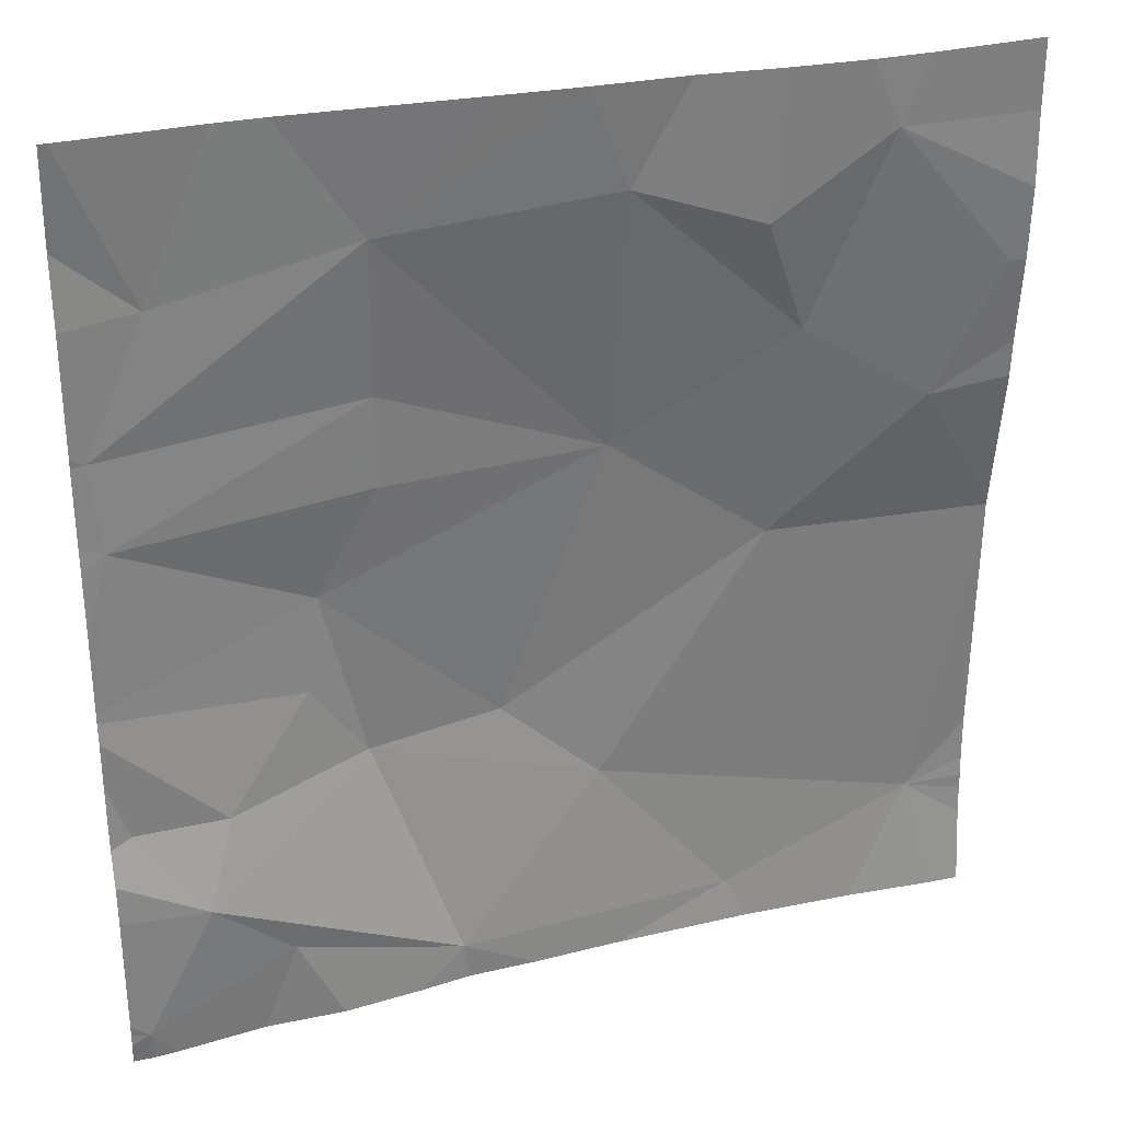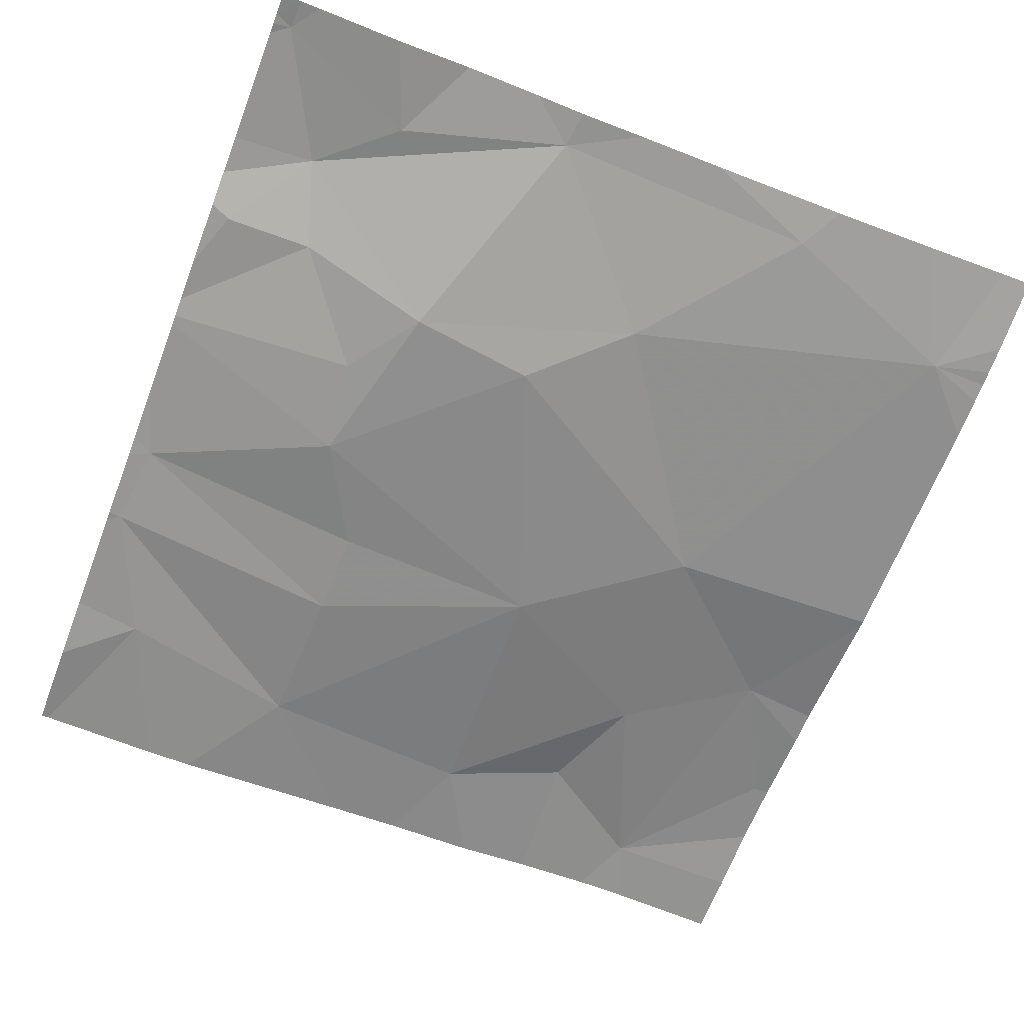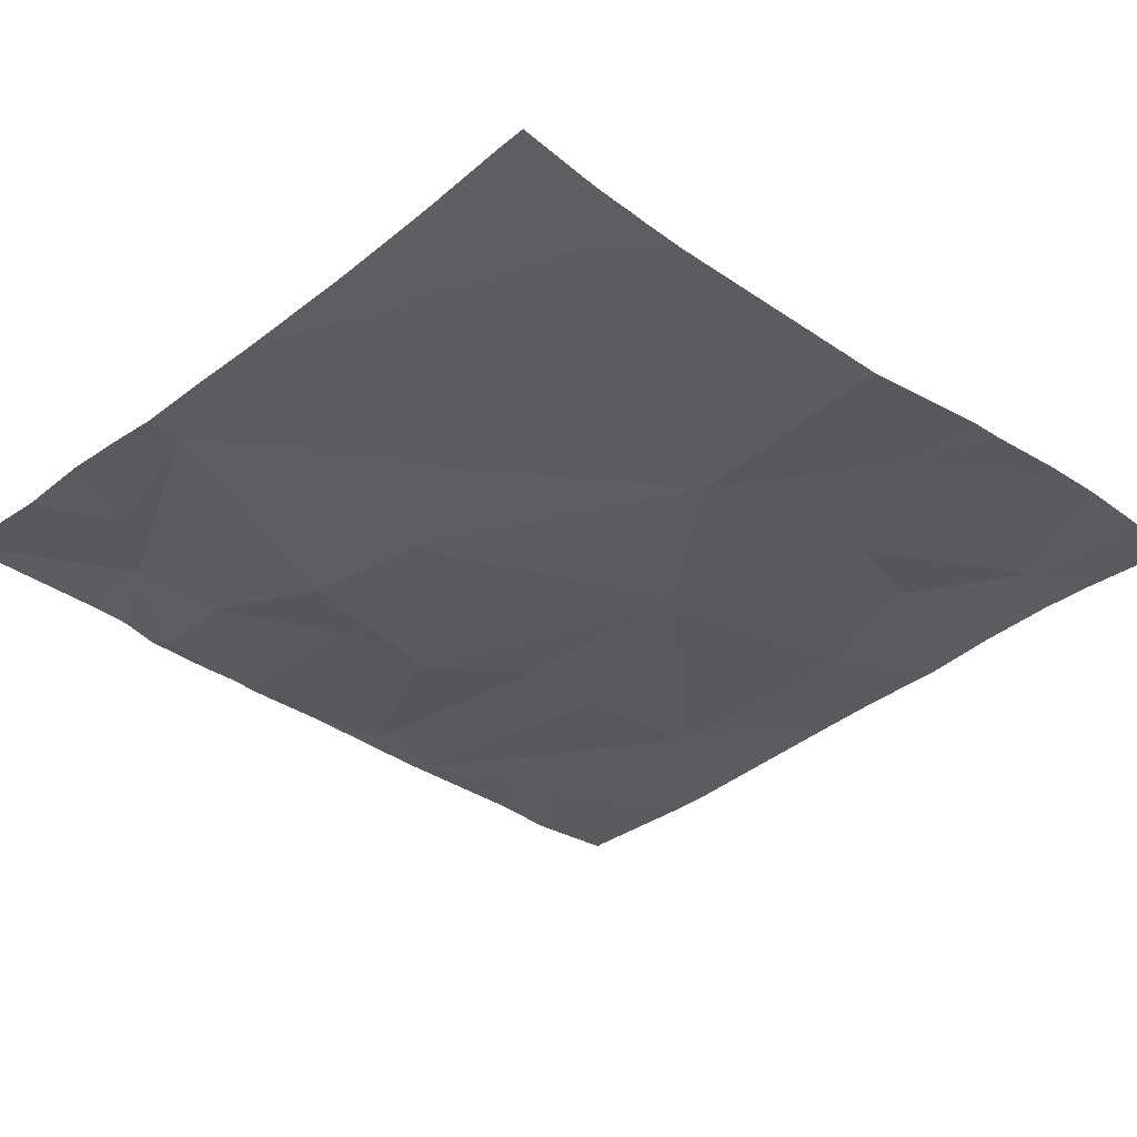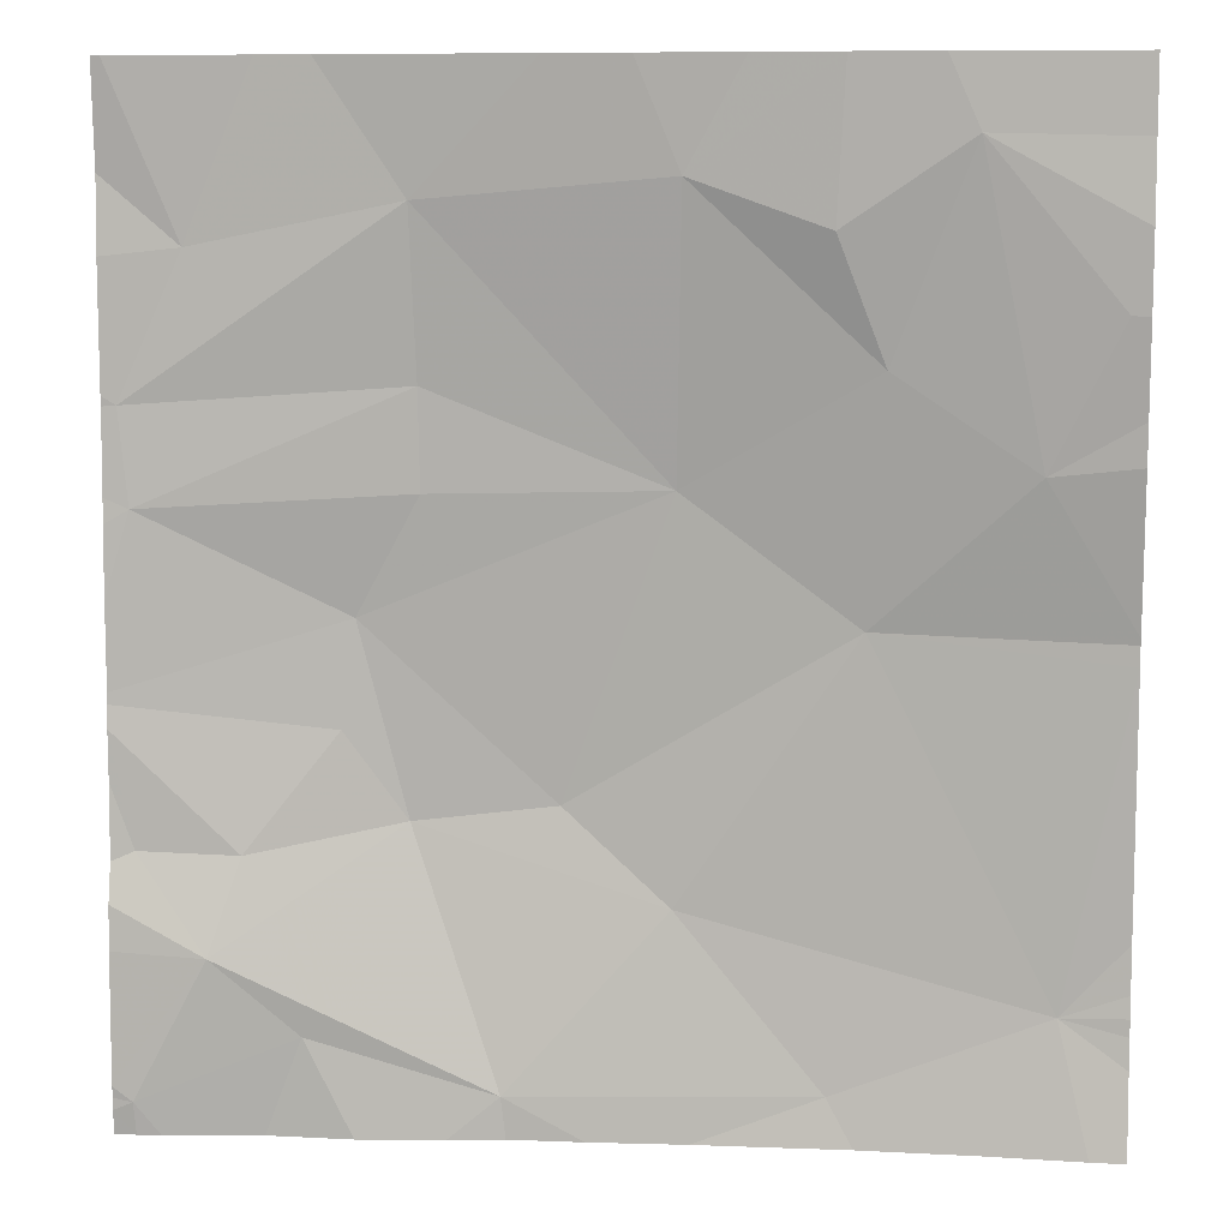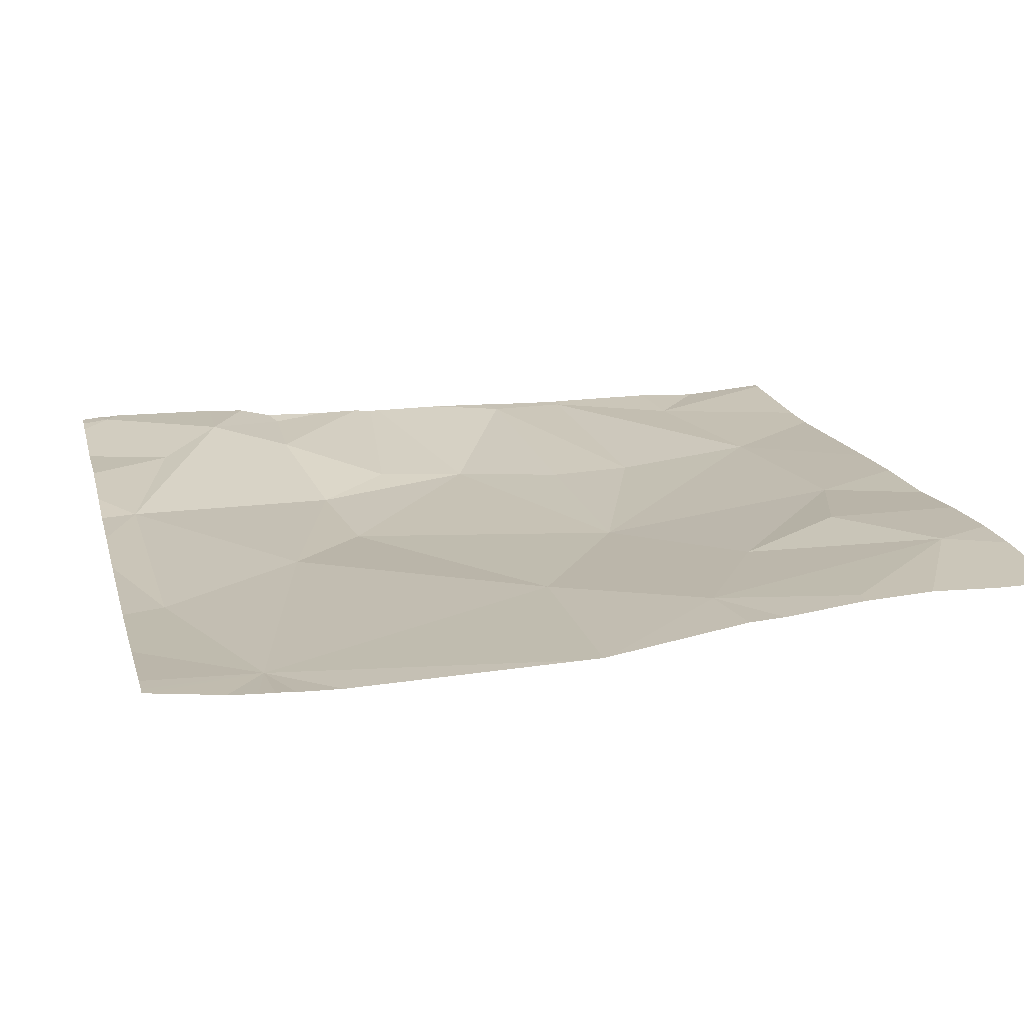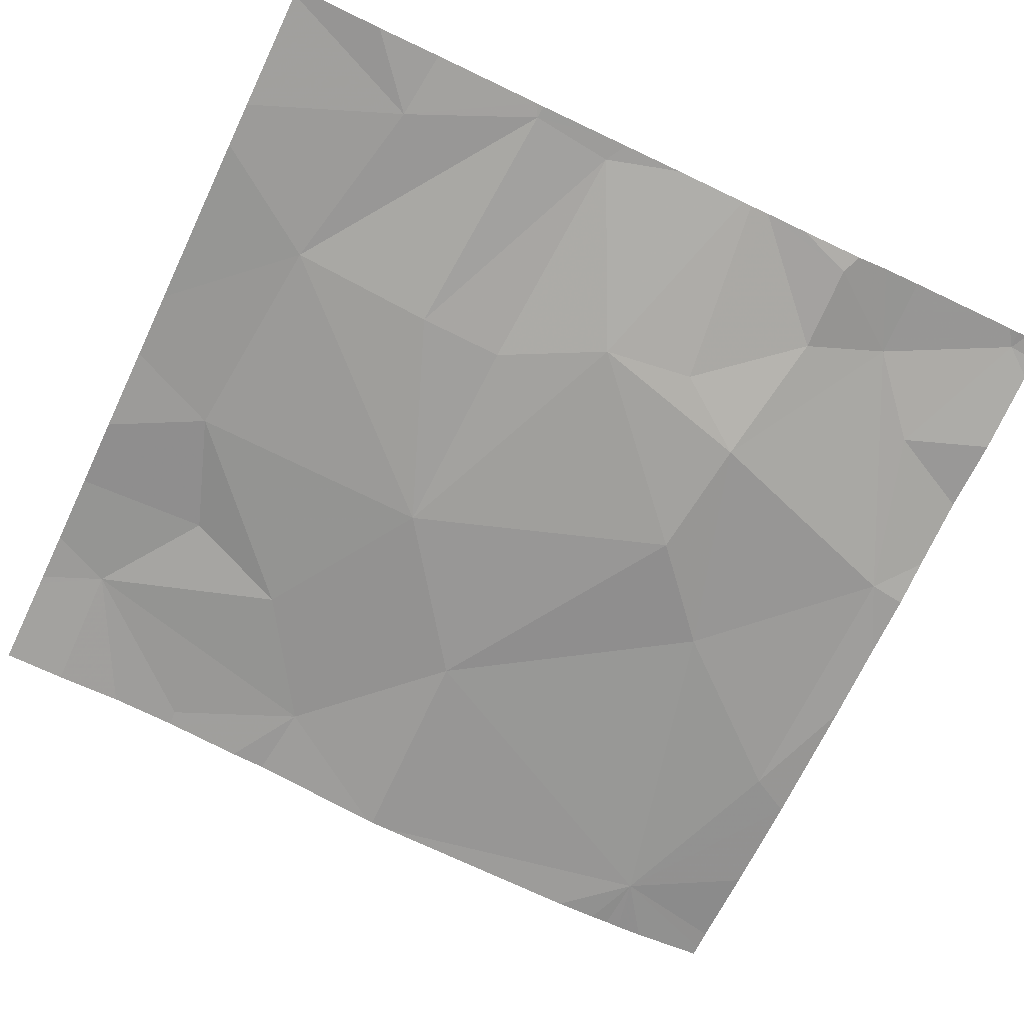
<metadata>
{"format":"obj","ext":"obj","renderer":"f3d","projection":"perspective","resolution":1024,"background":"white","views":[{"elev":30.2,"azim":-17.7,"up":"+Y"},{"elev":-66.3,"azim":-20.9,"up":"+Z"},{"elev":-34.9,"azim":46.7,"up":"+Z"},{"elev":8.8,"azim":7.0,"up":"+Y"},{"elev":17.9,"azim":75.7,"up":"+Z"},{"elev":-69.3,"azim":-115.6,"up":"+Z"}]}
</metadata>
<code>
v -108.8 254.3 483.2
v -108.8 253.2 483.2
v -110.6 253 483.3
v -108.8 254.3 483.2
v -110.6 253 483.3
v -110.6 253 483.3
v -110.3 253.2 483.2
v -110.2 253 483.2
v -110.4 253 483.2
v -109.9 253.1 483.2
v -110 253 483.2
v -109.9 253 483.2
v -109.3 253.1 483.2
v -109.3 253 483.2
v -109.6 253 483.2
v -108.9 253.2 483.2
v -109 253 483.2
v -109.8 253 483.2
v -108.8 253 483.2
v -108.8 253 483.2
v -109 255 483.3
v -110.3 255 483.2
v -108.8 254 483.2
v -108.8 253.4 483.2
v -108.8 254.5 483.3
v -108.8 253.3 483.2
v -108.8 254.7 483.3
v -110.6 254.2 483.2
v -108.8 253.2 483.2
v -110.6 254.4 483.2
v -108.8 253 483.2
v -108.8 253.1 483.2
v -110.5 253.3 483.3
v -110.1 254.7 483.2
v -110.5 254.6 483.2
v -110.6 253.5 483.2
v -110.1 254.4 483.2
v -110.2 253.7 483.2
v -110.2 254 483.2
v -110.1 253.6 483.1
v -110.4 253.5 483.2
v -110.1 254.2 483.2
v -109.6 254.2 483.2
v -109.2 254.4 483.2
v -109.6 254.8 483.2
v -109.6 253.4 483.2
v -109.8 253.6 483.1
v -109.3 253.9 483.2
v -109.3 254.7 483.3
v -109.1 254.9 483.3
v -108.9 254.2 483.2
v -109.1 255 483.3
v -109.7 255 483.3
v -110.4 255 483.2
v -109.3 255 483.3
v -109.5 255 483.3
v -108.8 254.5 483.3
v -109.8 255 483.2
v -109 255 483.3
v -110.7 253 483.3
v -110.7 253 483.3
v -110.7 253 483.3
v -110.7 254.2 483.2
v -110.7 254.1 483.2
v -110.7 254.4 483.2
v -110.7 254.4 483.2
v -110.7 254 483.2
v -110.7 253 483.3
v -110.7 253.1 483.3
v -110.7 253.5 483.2
v -110.7 253.4 483.3
v -110.7 253.3 483.3
v -110.7 253.7 483.2
v -110.7 253.8 483.2
v -110.7 253.8 483.2
v -110.7 253.6 483.2
v -110.7 254.6 483.2
v -110.7 254.8 483.2
v -108.8 253.9 483.2
v -108.8 253.9 483.2
v -108.8 254.8 483.3
v -110.6 255 483.2
v -110.7 255 483.2
v -108.8 255 483.3
f 5 3 6
f 6 3 60
f 8 7 9
f 9 7 5
f 11 10 8
f 12 10 11
f 14 13 15
f 17 16 14
f 18 10 12
f 15 13 18
f 19 16 17
f 20 16 19
f 16 20 31
f 81 50 27
f 83 78 82
f 33 7 10
f 7 33 3
f 35 34 22
f 33 36 70
f 30 28 37
f 39 38 40
f 69 33 72
f 10 40 33
f 10 7 8
f 73 38 74
f 74 39 75
f 36 41 73
f 7 3 5
f 39 42 28
f 65 35 77
f 34 35 30
f 43 34 37
f 33 41 36
f 40 38 41
f 41 33 40
f 63 30 66
f 80 48 79
f 42 37 28
f 37 34 30
f 79 16 24
f 82 35 54
f 39 28 67
f 43 44 45
f 13 46 10
f 47 46 48
f 46 13 16
f 16 48 46
f 16 13 14
f 45 49 55
f 48 43 47
f 47 39 40
f 37 42 43
f 55 50 52
f 50 49 44
f 34 45 53
f 43 39 47
f 43 45 34
f 42 39 43
f 48 51 44
f 46 47 40
f 40 10 46
f 43 48 44
f 44 49 45
f 13 10 18
f 59 50 21
f 50 51 57
f 27 57 25
f 58 34 53
f 53 45 56
f 51 50 44
f 48 16 79
f 23 48 80
f 52 50 59
f 21 81 84
f 25 51 4
f 60 3 61
f 4 51 1
f 61 3 68
f 62 6 60
f 2 16 32
f 63 28 30
f 64 28 63
f 25 57 51
f 56 45 55
f 65 30 35
f 66 30 65
f 55 49 50
f 67 28 64
f 27 50 57
f 68 3 69
f 1 51 23
f 69 3 33
f 23 51 48
f 70 36 76
f 71 33 70
f 54 35 22
f 72 33 71
f 73 41 38
f 24 16 26
f 22 34 58
f 74 38 39
f 26 16 29
f 75 39 67
f 76 36 73
f 29 16 2
f 77 35 78
f 78 35 82
f 32 16 31
f 21 50 81

</code>
